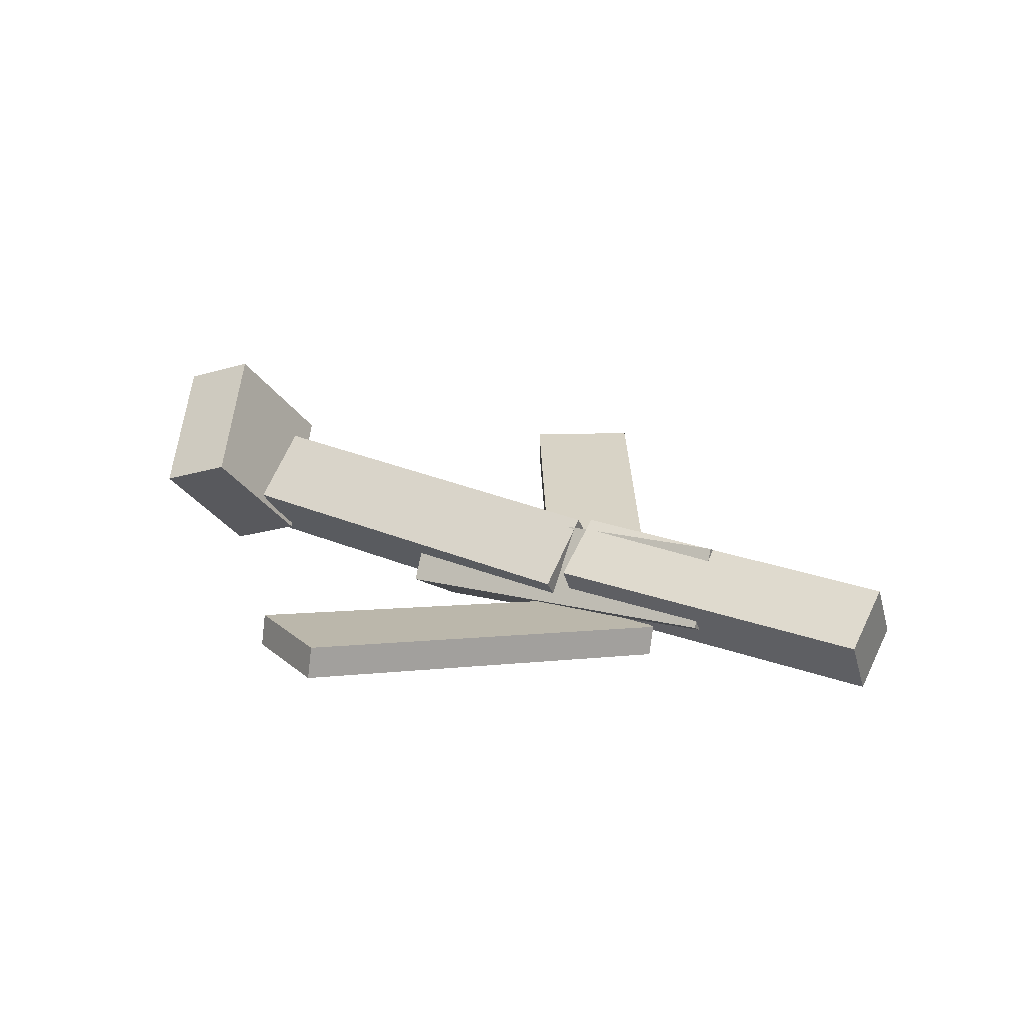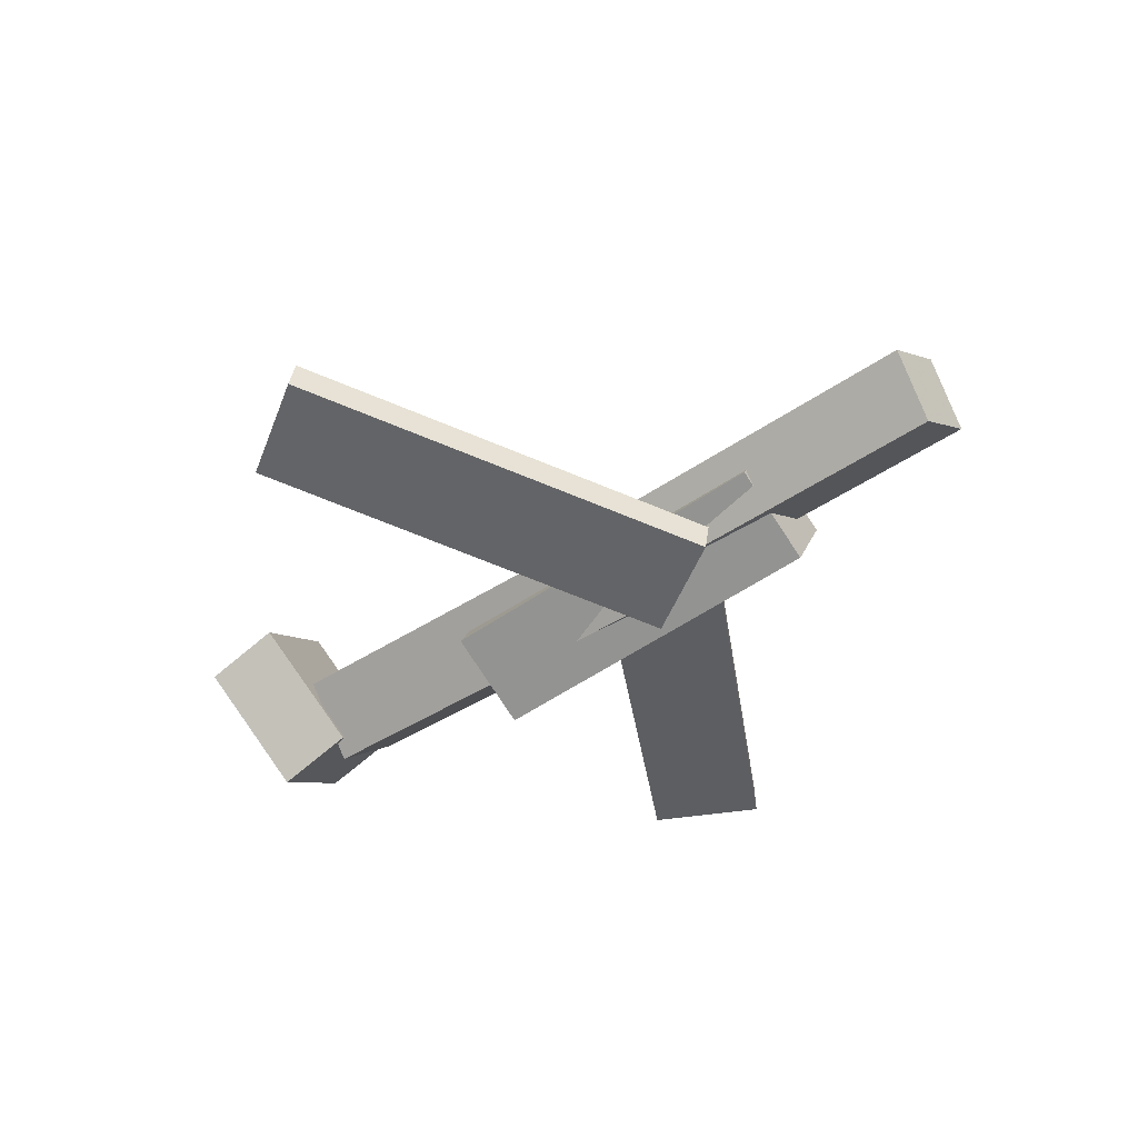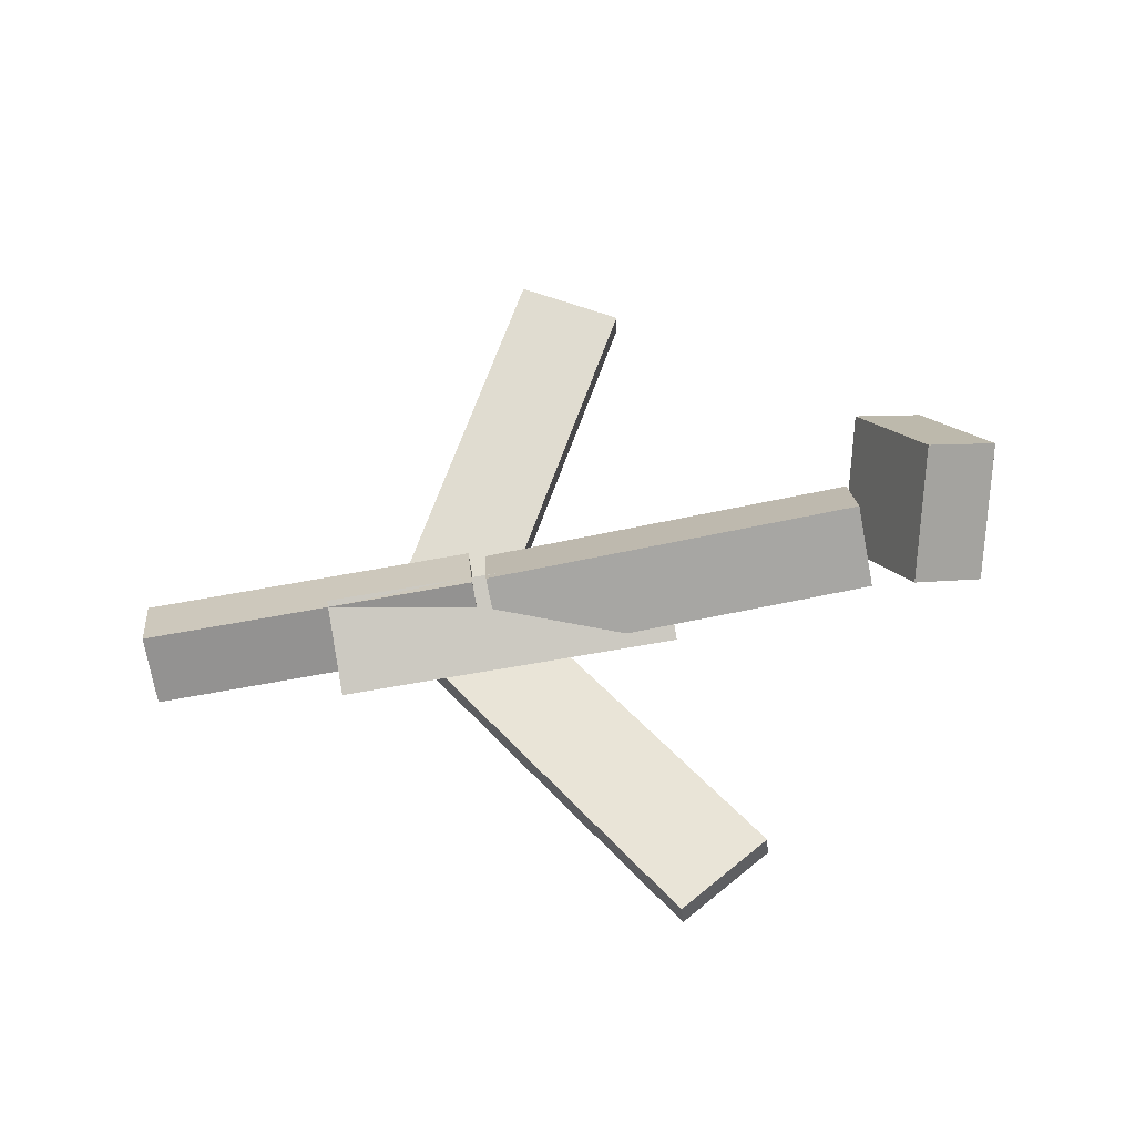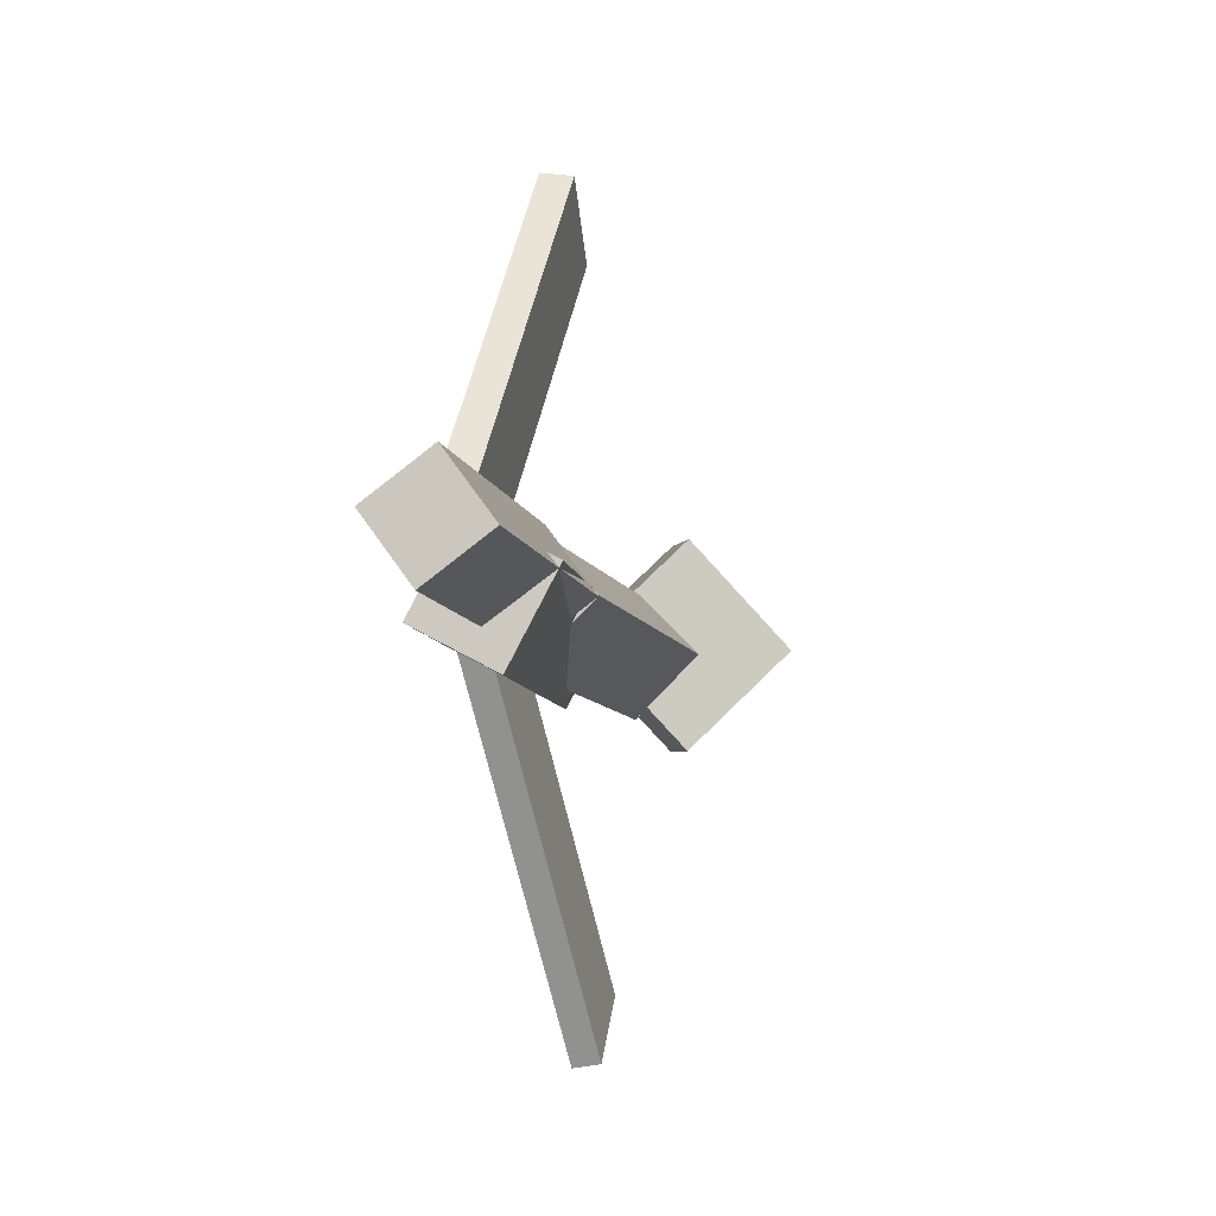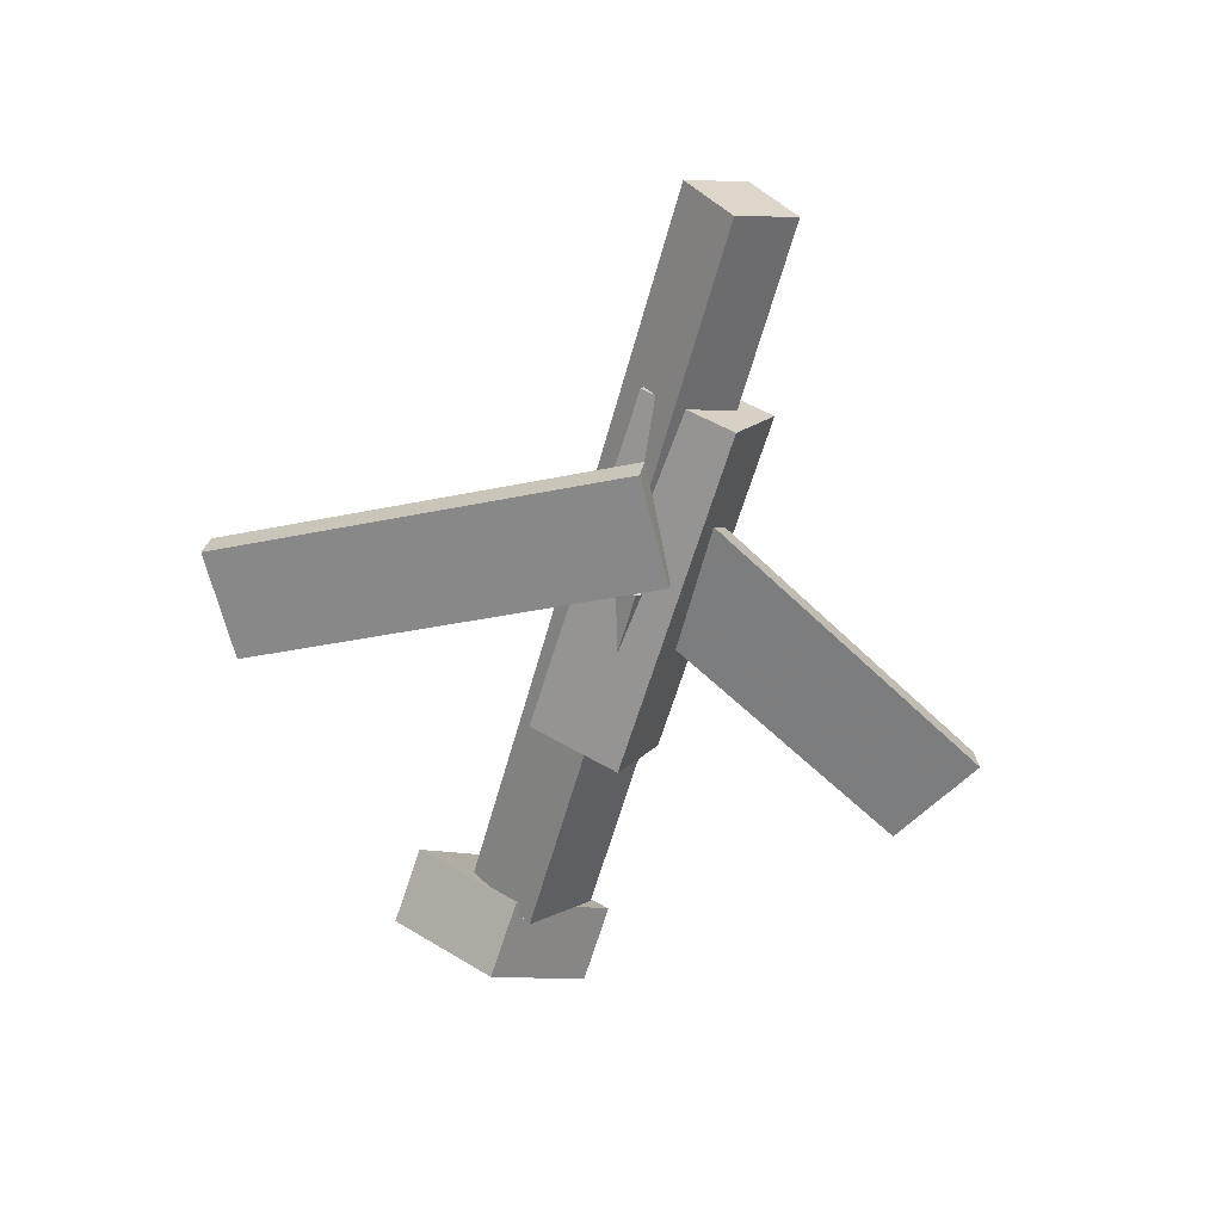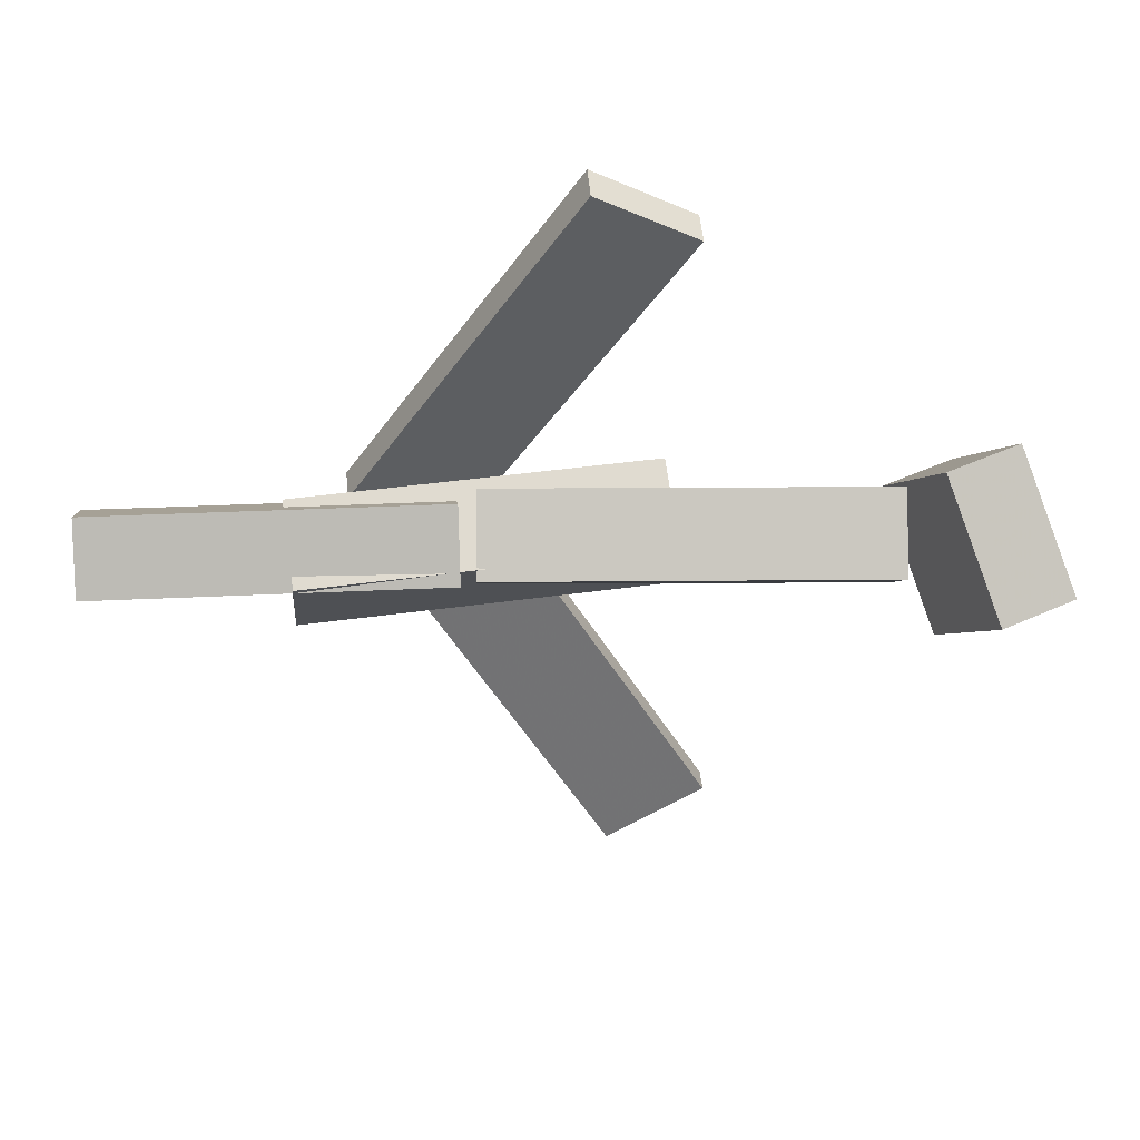
<metadata>
{"format":"obj","ext":"obj","renderer":"f3d","projection":"perspective","resolution":1024,"background":"white","views":[{"elev":18.7,"azim":28.3,"up":"+Y"},{"elev":-47.9,"azim":38.5,"up":"+Y"},{"elev":60.5,"azim":169.3,"up":"+Y"},{"elev":-6.7,"azim":97.8,"up":"+Z"},{"elev":-65.0,"azim":73.2,"up":"+Y"},{"elev":43.1,"azim":171.8,"up":"+Z"}]}
</metadata>
<code>
v 0.1318 -0.0652 -0.03409
v 0.05582 -0.06615 0.009114
v 0.1304 -0.08534 -0.03709
v 0.05437 -0.08629 0.006114
v -0.02371 -0.01336 -0.3066
v -0.09971 -0.0143 -0.2634
v -0.02516 -0.03349 -0.3096
v -0.1012 -0.03444 -0.2664
f 1.0 7.0 5.0
f 1.0 3.0 7.0
f 1.0 4.0 3.0
f 1.0 2.0 4.0
f 3.0 8.0 7.0
f 3.0 4.0 8.0
f 5.0 7.0 8.0
f 5.0 8.0 6.0
f 1.0 5.0 6.0
f 1.0 6.0 2.0
f 2.0 6.0 8.0
f 2.0 8.0 4.0
v -0.07171 -0.07002 0.03301
v 0.2031 -0.06586 0.03156
v -0.0728 -0.009063 0.0009633
v 0.202 -0.004906 -0.0004902
v -0.07153 -0.1058 -0.03498
v 0.2032 -0.1016 -0.03643
v -0.07262 -0.04481 -0.06703
v 0.2022 -0.04066 -0.06848
f 9.0 15.0 13.0
f 9.0 11.0 15.0
f 9.0 12.0 11.0
f 9.0 10.0 12.0
f 11.0 16.0 15.0
f 11.0 12.0 16.0
f 13.0 15.0 16.0
f 13.0 16.0 14.0
f 9.0 13.0 14.0
f 9.0 14.0 10.0
f 10.0 14.0 16.0
f 10.0 16.0 12.0
v -0.2346 -0.01728 -0.06226
v -0.2408 -0.06351 -0.01544
v -0.2307 0.031 -0.01409
v -0.2369 -0.01522 0.03274
v 0.06952 -0.04967 -0.05425
v 0.06337 -0.09589 -0.007423
v 0.07339 -0.001383 -0.006077
v 0.06724 -0.0476 0.04075
f 17.0 23.0 21.0
f 17.0 19.0 23.0
f 17.0 20.0 19.0
f 17.0 18.0 20.0
f 19.0 24.0 23.0
f 19.0 20.0 24.0
f 21.0 23.0 24.0
f 21.0 24.0 22.0
f 17.0 21.0 22.0
f 17.0 22.0 18.0
f 18.0 22.0 24.0
f 18.0 24.0 20.0
v 0.3487 -0.05151 0.04607
v 0.3521 -0.01655 -0.001175
v 0.08152 -0.03503 0.03906
v 0.08492 -6.606e-05 -0.008183
v 0.3467 -0.09806 0.01149
v 0.3501 -0.06309 -0.03576
v 0.07956 -0.08157 0.004478
v 0.08295 -0.04661 -0.04277
f 25.0 31.0 29.0
f 25.0 27.0 31.0
f 25.0 28.0 27.0
f 25.0 26.0 28.0
f 27.0 32.0 31.0
f 27.0 28.0 32.0
f 29.0 31.0 32.0
f 29.0 32.0 30.0
f 25.0 29.0 30.0
f 25.0 30.0 26.0
f 26.0 30.0 32.0
f 26.0 32.0 28.0
v -0.2592 0.01934 -0.08443
v -0.3176 0.0002086 -0.08132
v -0.2805 0.09677 -0.007151
v -0.3389 0.07764 -0.004042
v -0.2302 -0.05562 -0.001362
v -0.2886 -0.07474 0.001747
v -0.2515 0.02182 0.07592
v -0.3099 0.00269 0.07903
f 33.0 39.0 37.0
f 33.0 35.0 39.0
f 33.0 36.0 35.0
f 33.0 34.0 36.0
f 35.0 40.0 39.0
f 35.0 36.0 40.0
f 37.0 39.0 40.0
f 37.0 40.0 38.0
f 33.0 37.0 38.0
f 33.0 38.0 34.0
f 34.0 38.0 40.0
f 34.0 40.0 36.0
v 0.1555 -0.1042 0.01797
v 0.08043 -0.1064 -0.02663
v 0.1568 -0.07965 0.01445
v 0.08181 -0.08182 -0.03015
v -0.01182 -0.05492 0.297
v -0.08684 -0.05709 0.2524
v -0.01044 -0.03032 0.2934
v -0.08546 -0.03249 0.2488
f 41.0 47.0 45.0
f 41.0 43.0 47.0
f 41.0 44.0 43.0
f 41.0 42.0 44.0
f 43.0 48.0 47.0
f 43.0 44.0 48.0
f 45.0 47.0 48.0
f 45.0 48.0 46.0
f 41.0 45.0 46.0
f 41.0 46.0 42.0
f 42.0 46.0 48.0
f 42.0 48.0 44.0

</code>
